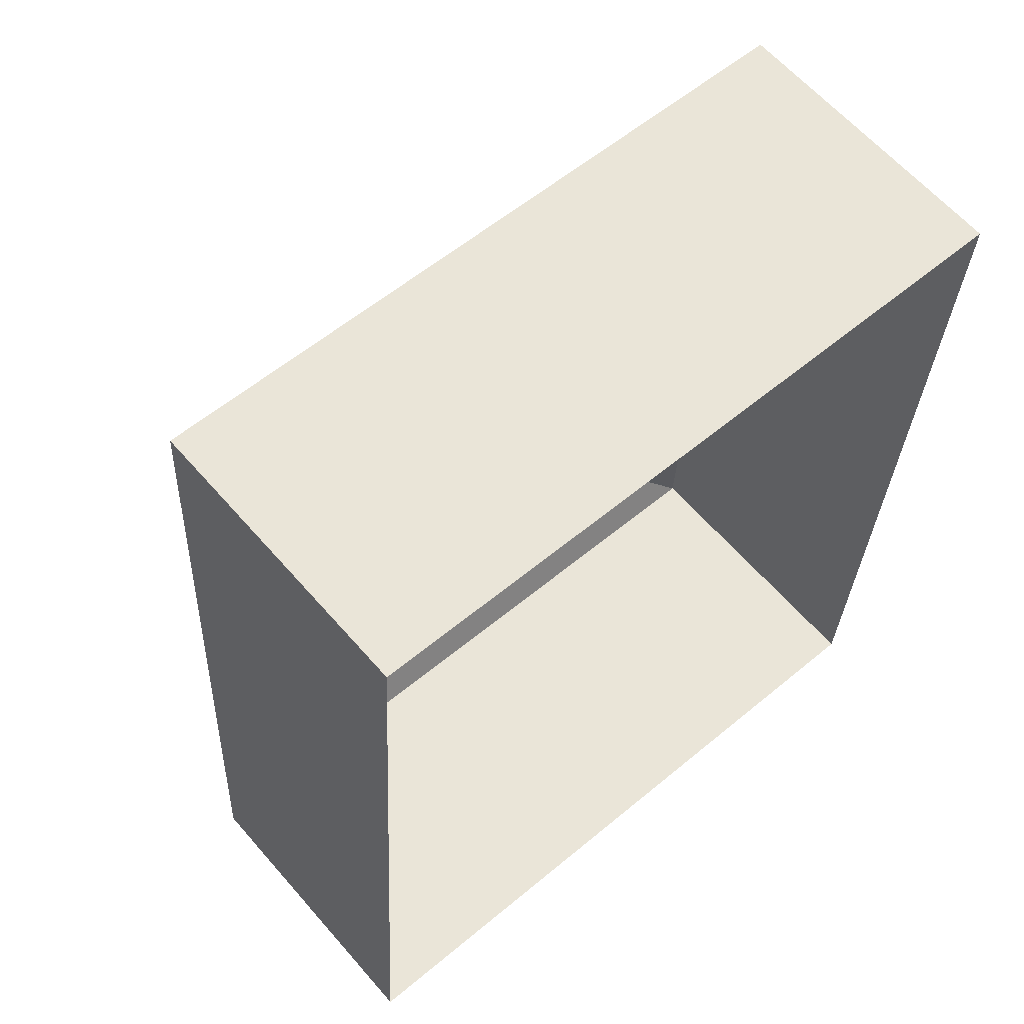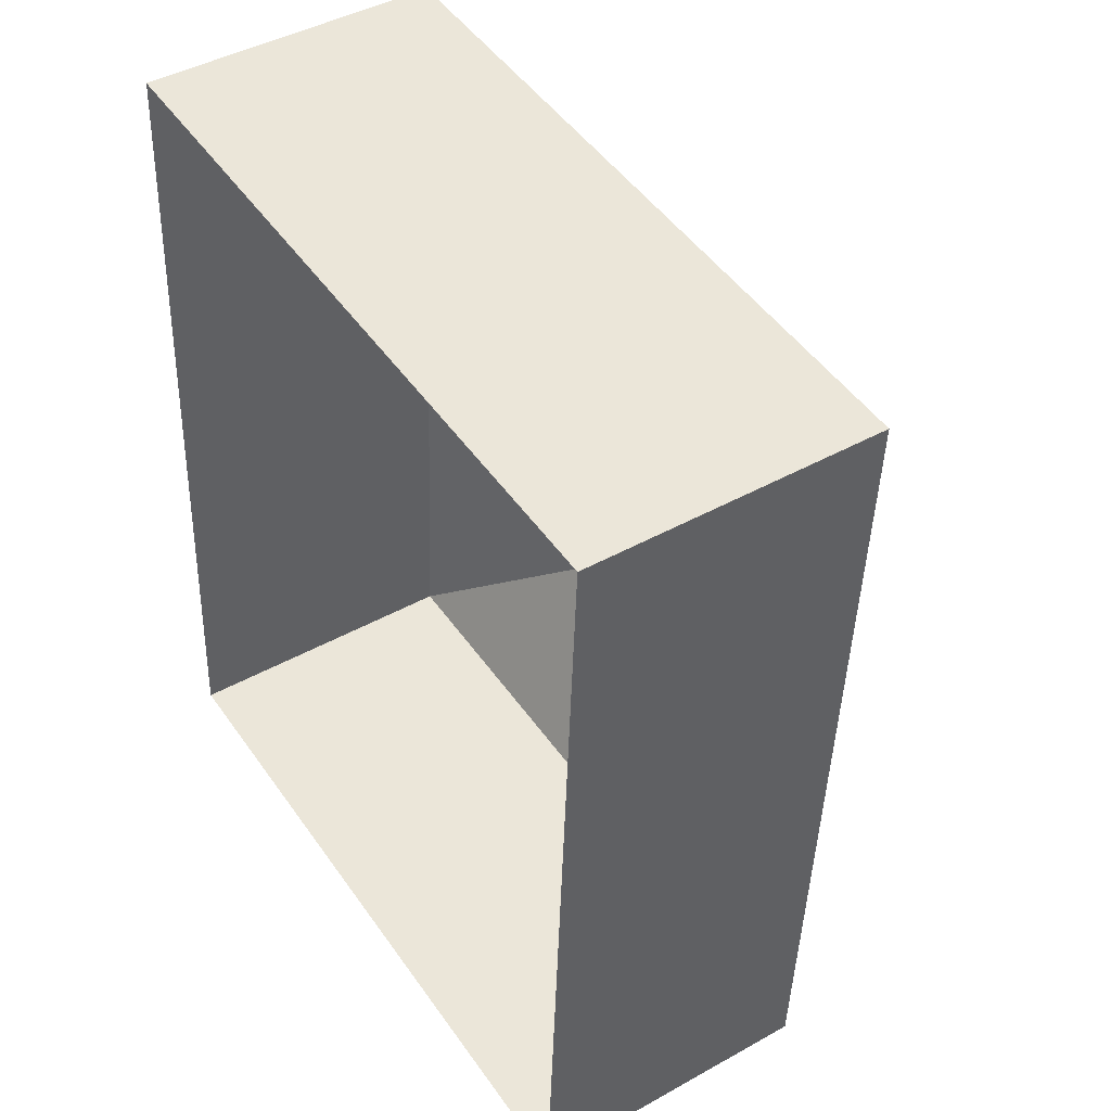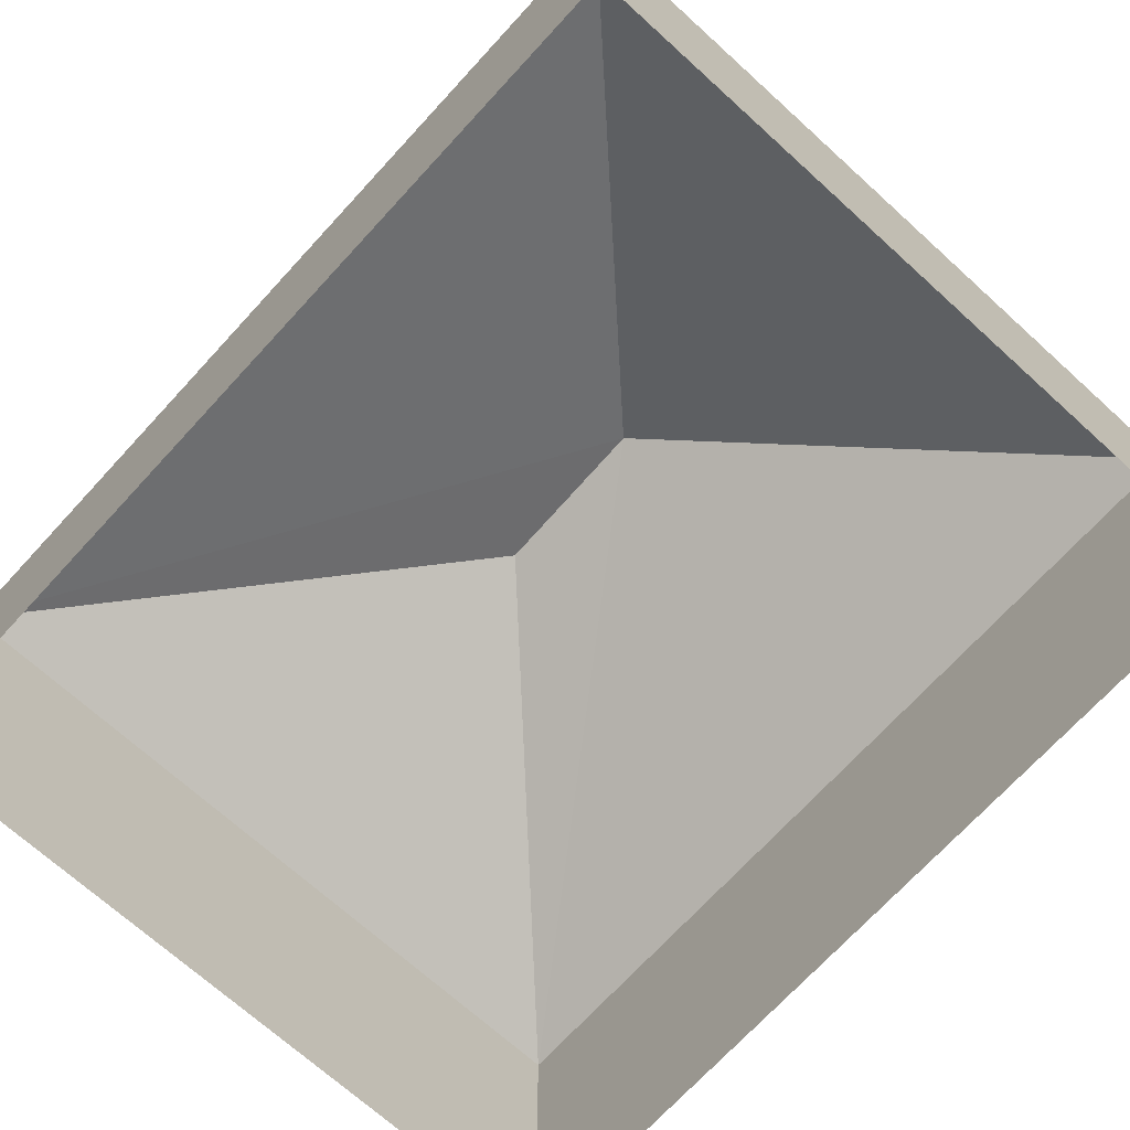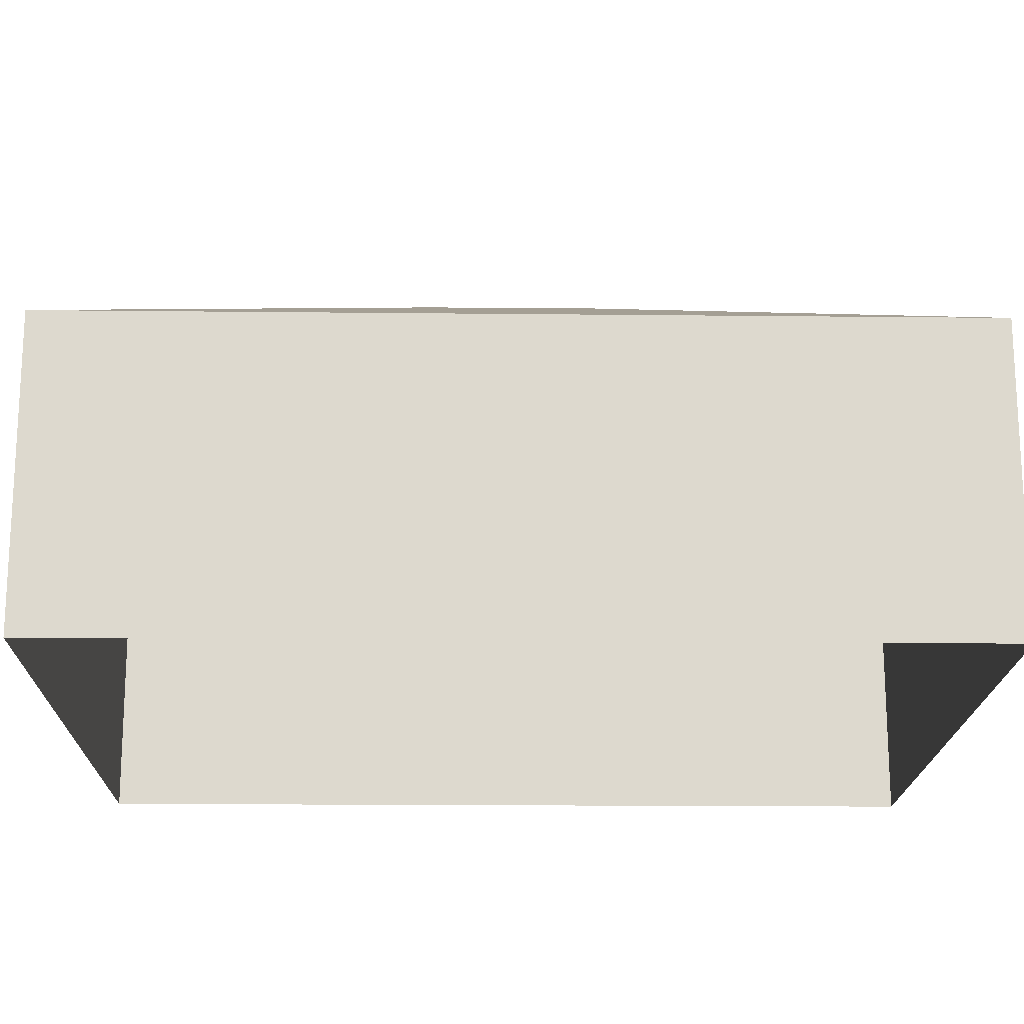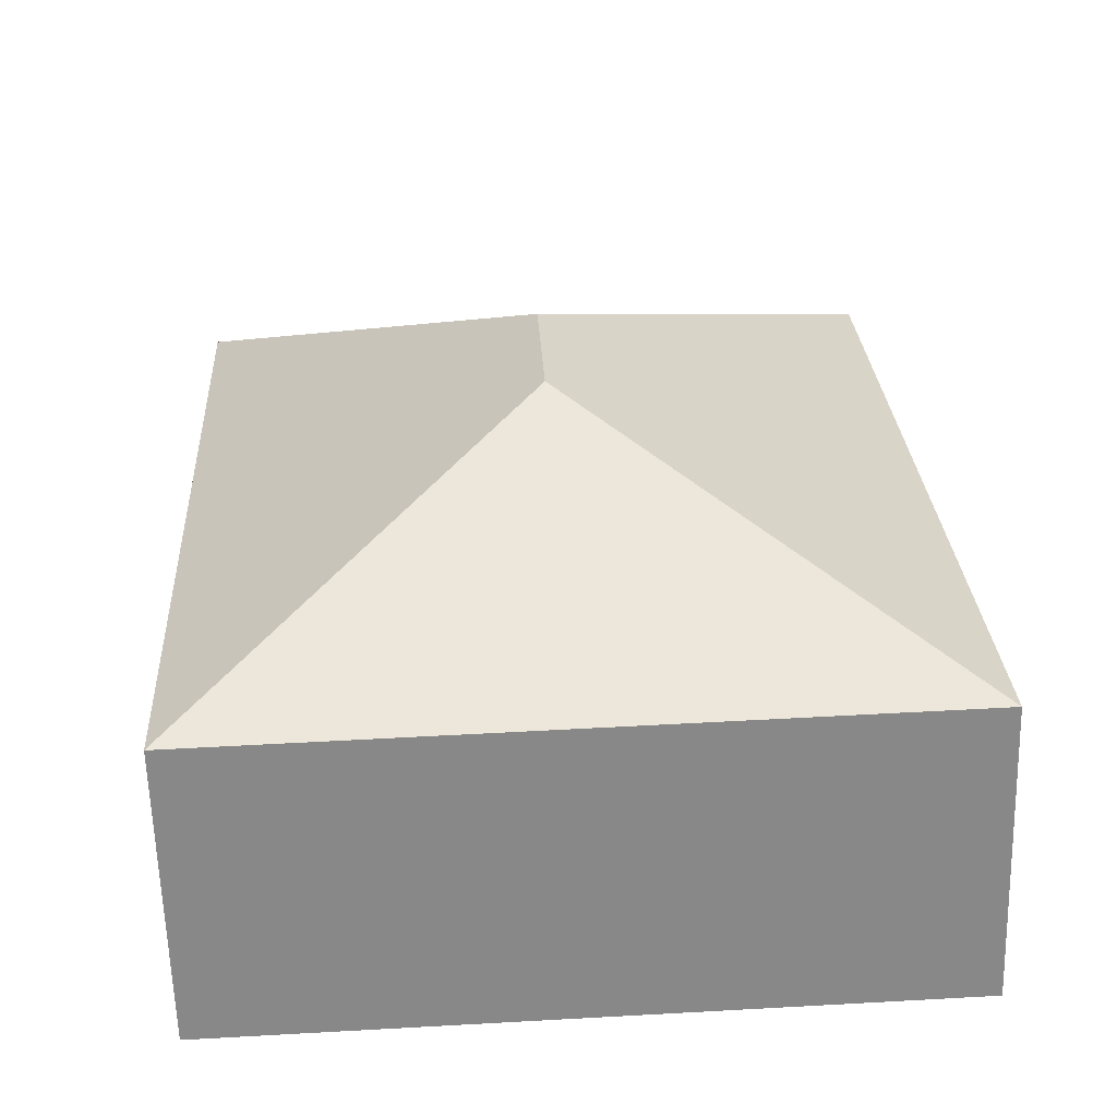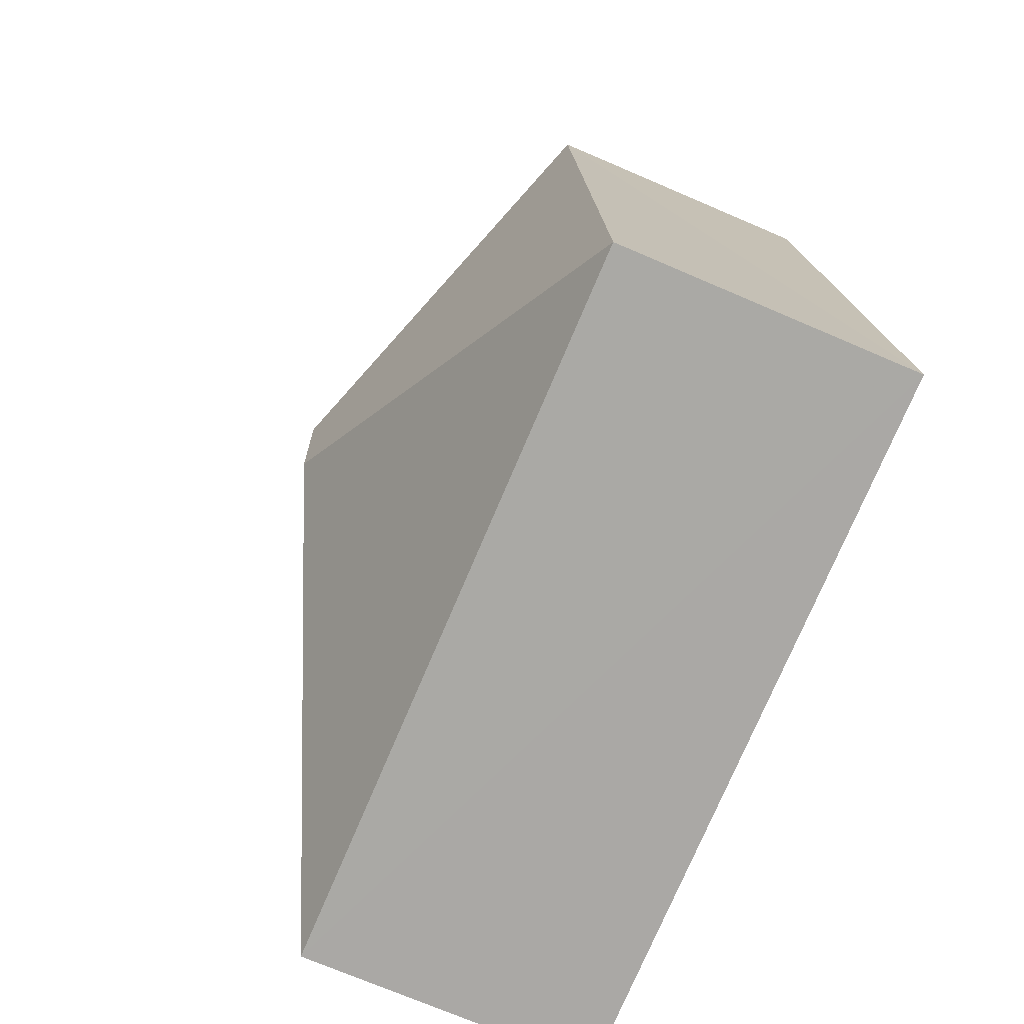
<metadata>
{"format":"obj","ext":"obj","renderer":"f3d","projection":"perspective","resolution":1024,"background":"white","views":[{"elev":62.4,"azim":139.1,"up":"+Y"},{"elev":43.9,"azim":-123.2,"up":"+Y"},{"elev":-70.0,"azim":140.9,"up":"+Z"},{"elev":-18.0,"azim":92.1,"up":"+Z"},{"elev":-62.4,"azim":1.4,"up":"+Y"},{"elev":-72.1,"azim":66.8,"up":"+Y"}]}
</metadata>
<code>
v -3.148e+05 3.956e+04 6.711
v -3.148e+05 3.957e+04 6.711
v -3.148e+05 3.956e+04 6.71
v -3.148e+05 3.957e+04 6.713
v -3.148e+05 3.957e+04 9.831
v -3.148e+05 3.956e+04 8.736
v -3.148e+05 3.957e+04 9.831
v -3.148e+05 3.957e+04 8.737
v -3.148e+05 3.956e+04 8.735
v -3.148e+05 3.957e+04 8.736
f 1 2 3
f 1 4 2
f 5 6 7
f 5 8 6
f 9 10 5
f 7 9 5
f 5 10 8
f 7 6 9
f 8 4 1
f 6 8 1
f 10 3 2
f 10 9 3
f 6 1 3
f 9 6 3
f 8 2 4
f 8 10 2

</code>
